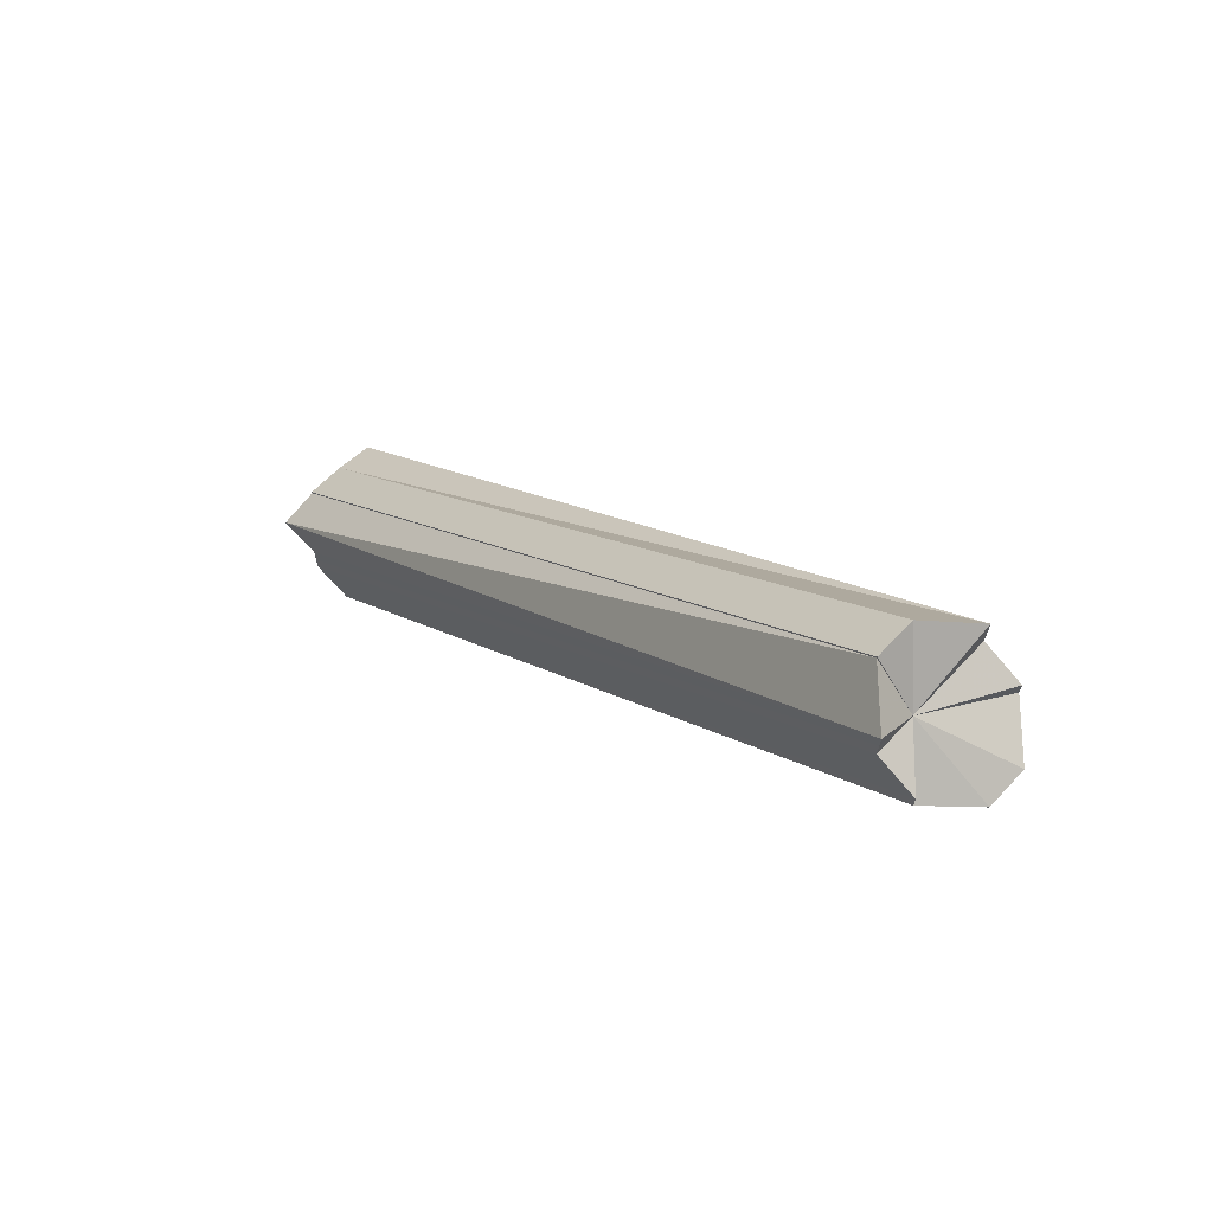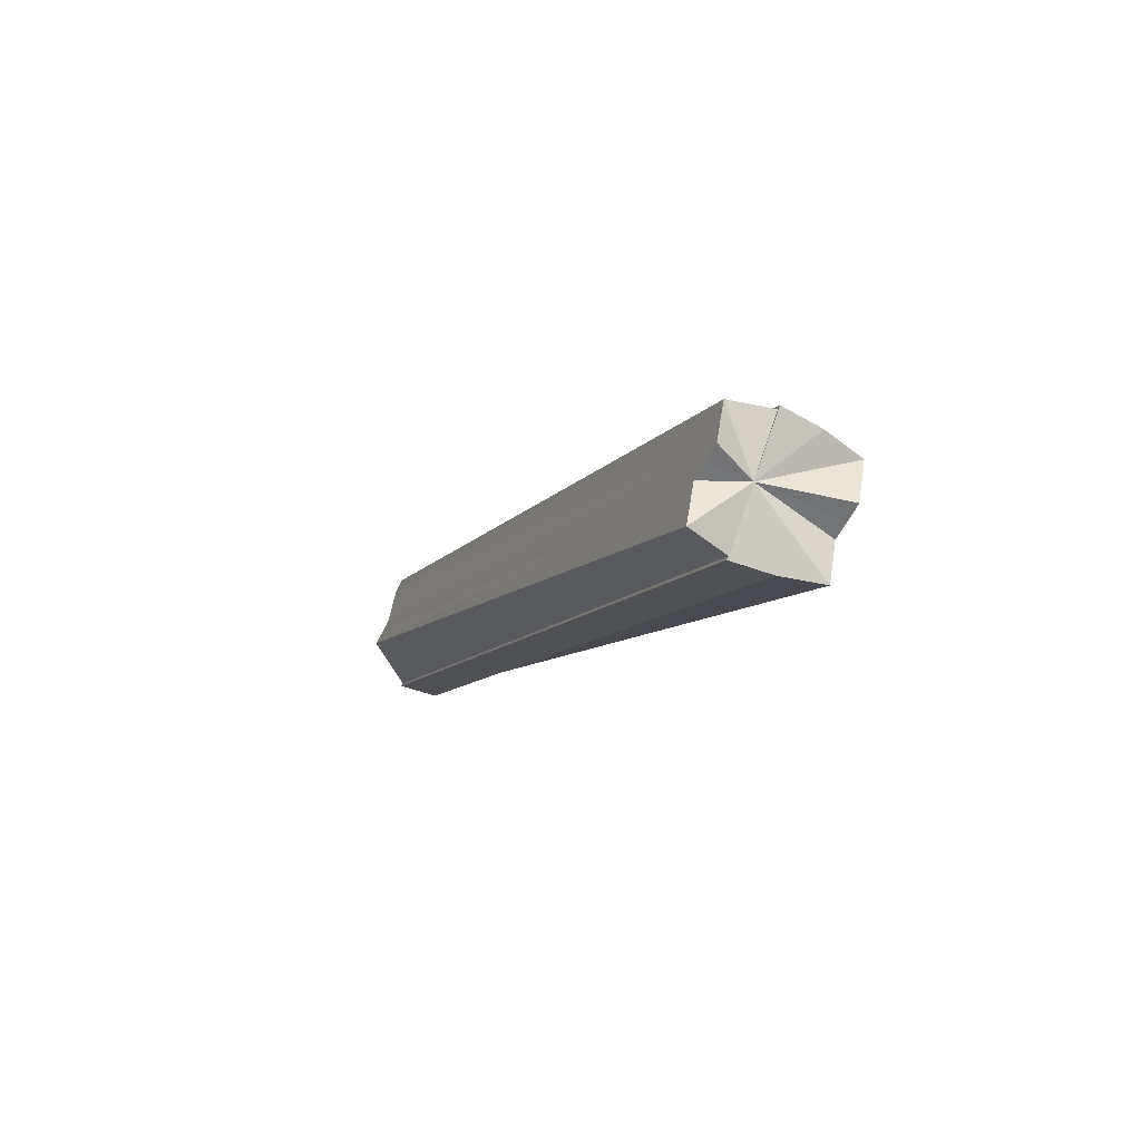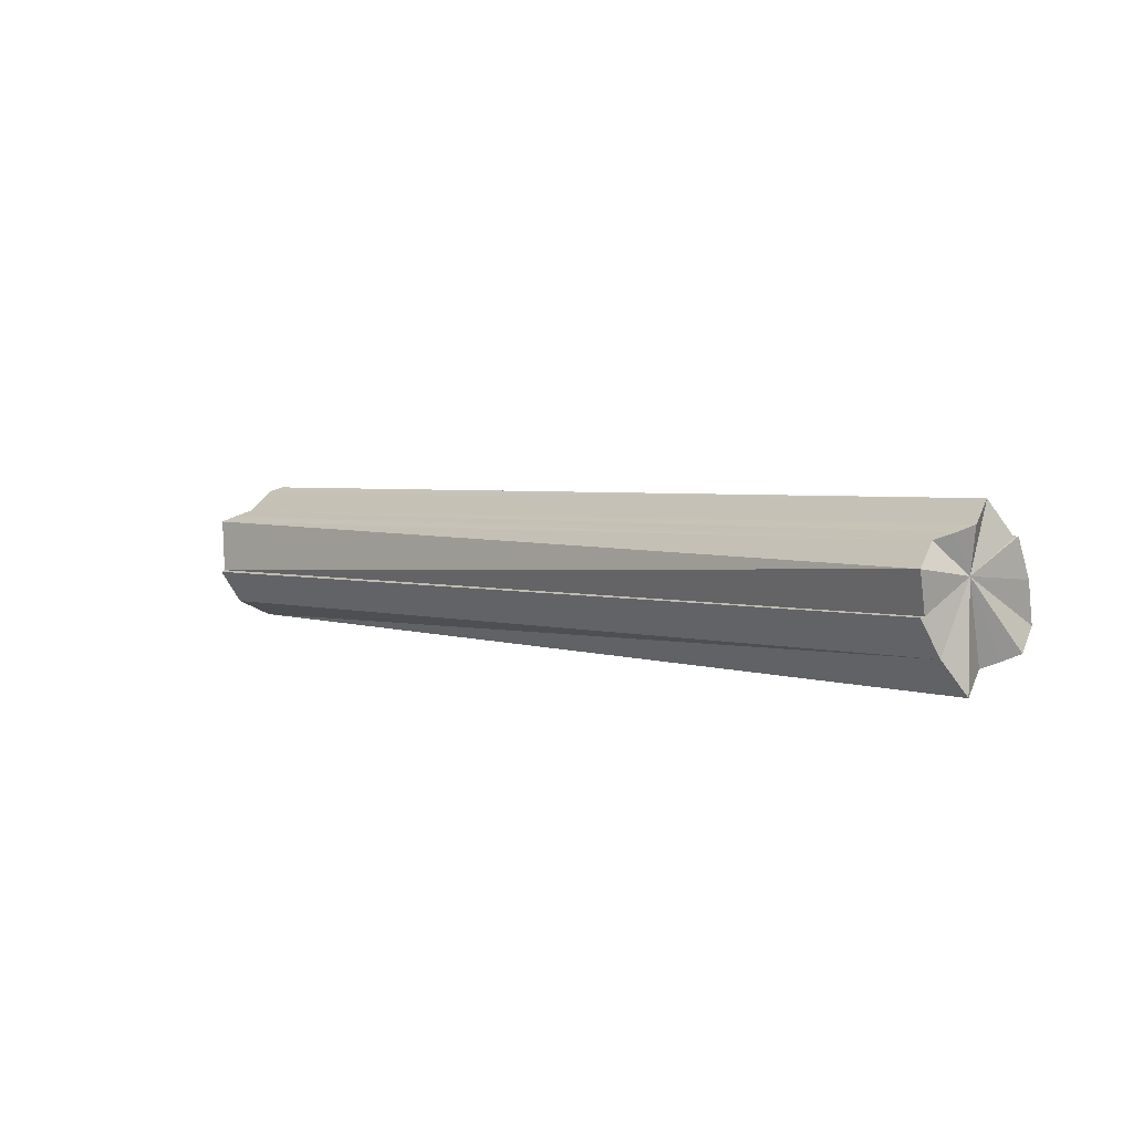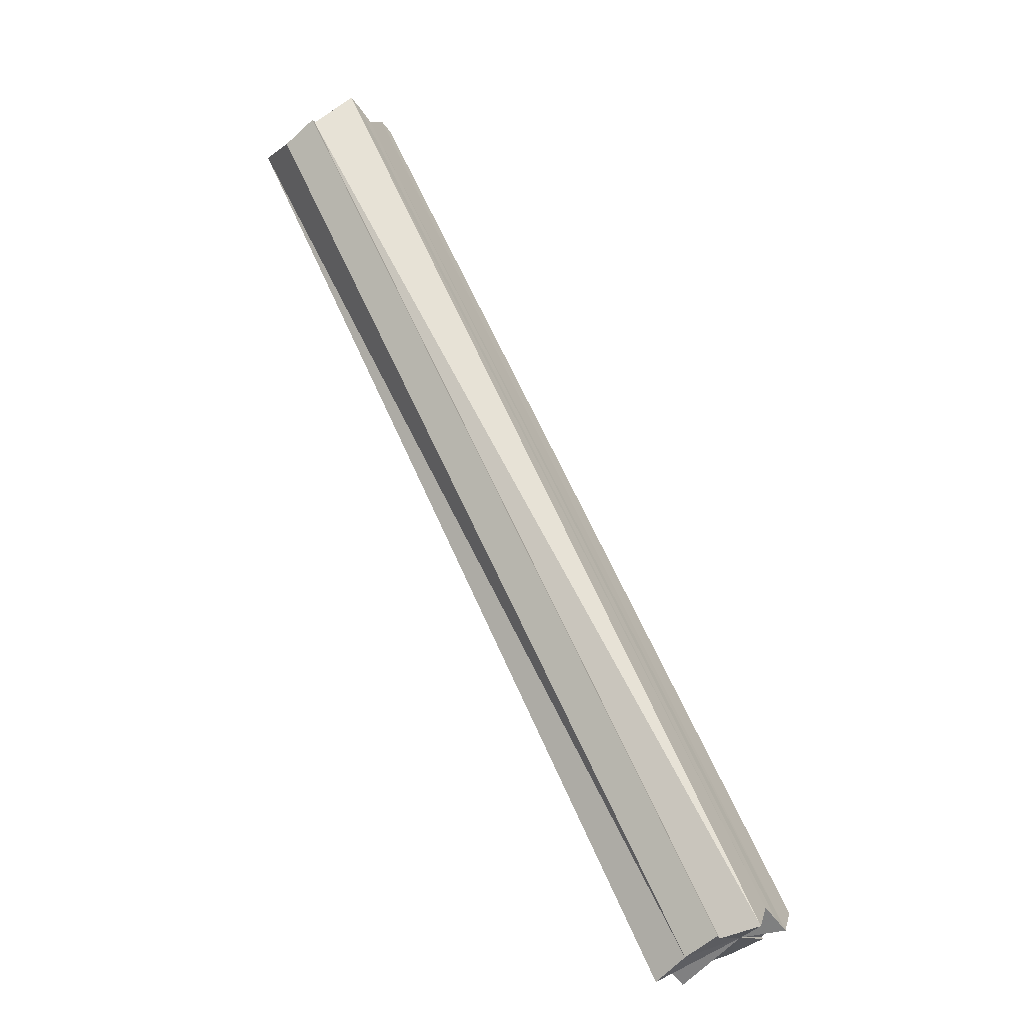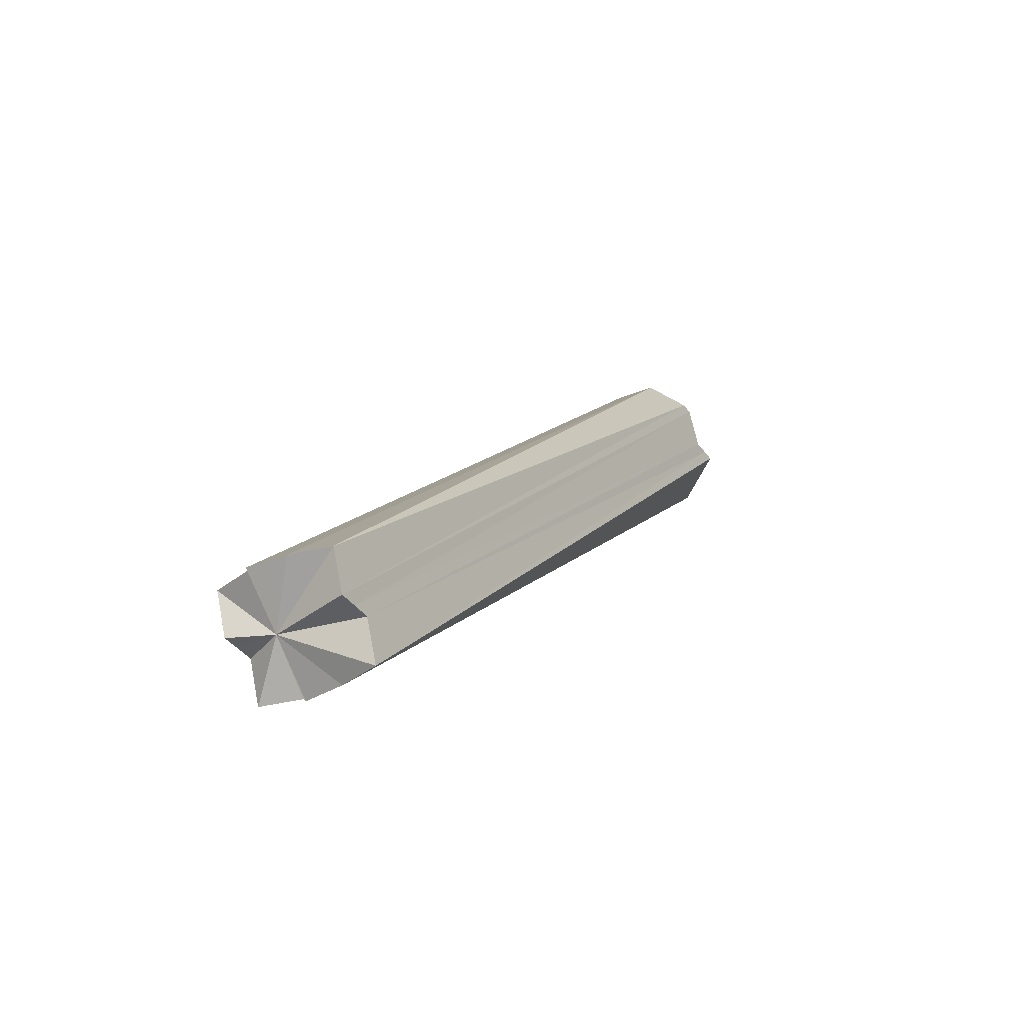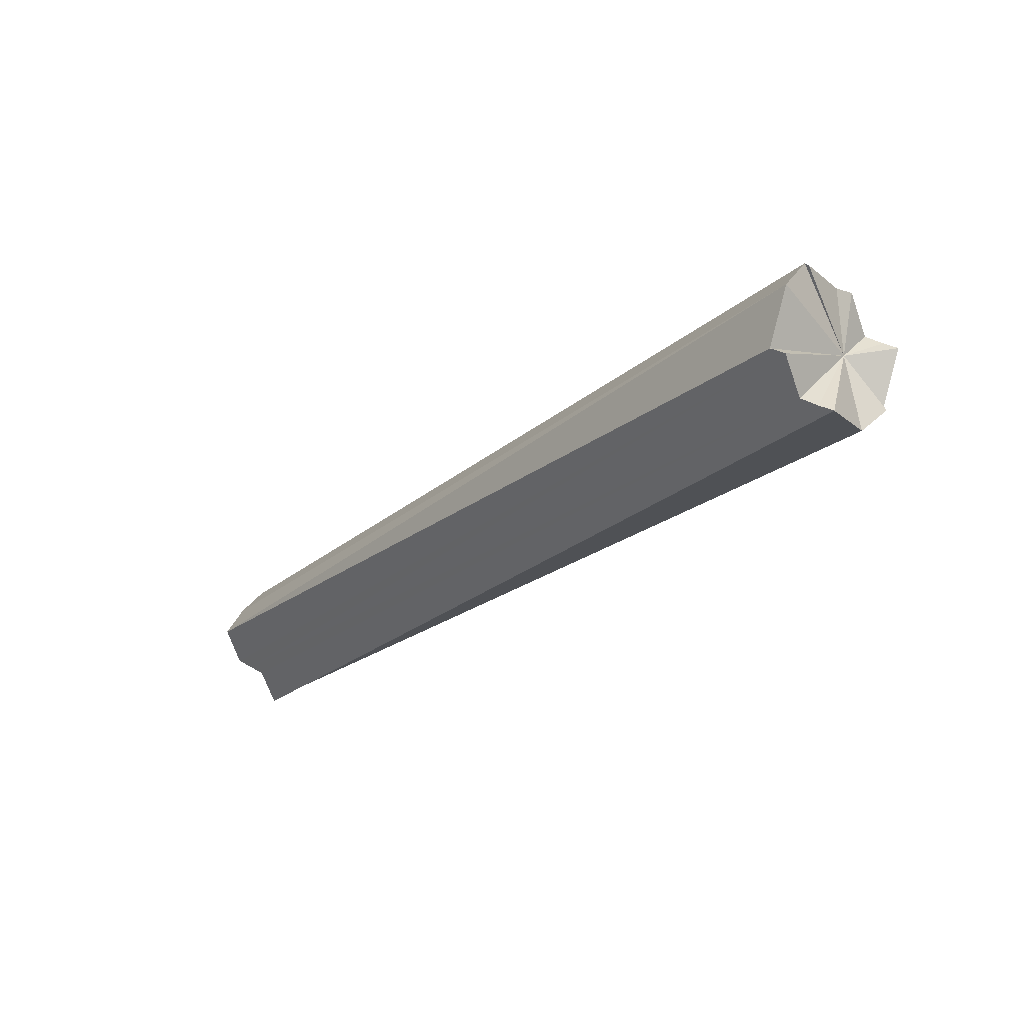
<metadata>
{"format":"obj","ext":"obj","renderer":"f3d","projection":"perspective","resolution":1024,"background":"white","views":[{"elev":67.0,"azim":133.1,"up":"+Z"},{"elev":-55.9,"azim":154.0,"up":"+Y"},{"elev":-66.4,"azim":111.8,"up":"+Y"},{"elev":-59.9,"azim":36.2,"up":"+Y"},{"elev":-38.4,"azim":-148.7,"up":"+Y"},{"elev":37.9,"azim":-54.5,"up":"+Y"}]}
</metadata>
<code>
o 31157
v 2241 1880 12.73
v 2241 1880 12.73
v 2241 1880 12.9
v 2241 1880 12.72
v 2241 1880 12.9
v 2241 1880 12.72
v 2241 1880 12.89
v 2241 1880 12.72
v 2241 1880 12.89
v 2241 1880 12.71
v 2241 1880 12.89
v 2241 1880 12.72
v 2241 1880 12.89
v 2241 1880 12.72
v 2241 1880 12.89
v 2241 1880 12.72
v 2241 1880 12.9
v 2241 1880 12.73
v 2241 1880 12.9
v 2241 1880 12.73
v 2241 1880 12.91
v 2241 1880 12.73
v 2241 1880 12.91
v 2241 1880 12.91
v 2241 1880 12.73
v 2241 1880 12.74
v 2241 1880 12.91
v 2241 1880 12.74
v 2241 1880 12.91
v 2241 1880 12.9
v 2241 1880 12.91
v 2241 1880 12.9
v 2241 1880 12.89
v 2241 1880 12.9
v 2241 1880 12.72
v 2241 1880 12.9
v 2241 1880 12.72
v 2241 1880 12.91
v 2241 1880 12.73
v 2241 1880 12.73
v 2241 1880 12.72
v 2241 1880 12.74
v 2241 1880 12.74
v 2241 1880 12.91
v 2241 1880 12.73
v 2241 1880 12.73
v 2241 1880 12.91
v 2241 1880 12.91
v 2241 1880 12.74
v 2241 1880 12.73
v 2241 1880 12.73
v 2241 1880 12.72
v 2241 1880 12.9
v 2241 1880 12.91
v 2241 1880 12.73
v 2241 1880 12.89
v 2241 1880 12.89
v 2241 1880 12.73
v 2241 1880 12.89
v 2241 1880 12.89
v 2241 1880 12.89
v 2241 1880 12.71
v 2241 1880 12.89
v 2241 1880 12.72
v 2241 1880 12.71
v 2241 1880 12.89
v 2241 1880 12.72
v 2241 1880 12.72
v 2241 1880 12.73
v 2241 1880 12.73
v 2241 1880 12.72
v 2241 1880 12.72
v 2241 1880 12.72
v 2241 1880 12.73
v 2241 1880 12.71
v 2241 1880 12.73
v 2241 1880 12.74
v 2241 1880 12.73
v 2241 1880 12.74
v 2241 1880 12.91
v 2241 1880 12.74
v 2241 1880 12.91
v 2241 1880 12.74
v 2241 1880 12.74
v 2241 1880 12.91
v 2241 1880 12.91
v 2241 1880 12.74
v 2241 1880 12.91
v 2241 1880 12.73
v 2241 1880 12.73
v 2241 1880 12.91
v 2241 1880 12.72
v 2241 1880 12.9
v 2241 1880 12.72
v 2241 1880 12.9
v 2241 1880 12.73
v 2241 1880 12.74
v 2241 1880 12.74
v 2241 1880 12.71
v 2241 1880 12.72
v 2241 1880 12.9
v 2241 1880 12.9
v 2241 1880 12.91
v 2241 1880 12.9
v 2241 1880 12.91
v 2241 1880 12.89
v 2241 1880 12.89
v 2241 1880 12.9
v 2241 1880 12.89
v 2241 1880 12.91
v 2241 1880 12.91
v 2241 1880 12.91
v 2241 1880 12.9
f 1 2 3
f 4 1 5
f 6 4 7
f 8 6 9
f 10 8 11
f 11 12 13
f 13 14 15
f 15 16 17
f 17 18 19
f 19 20 21
f 20 22 23
f 21 22 24
f 25 22 20
f 24 26 27
f 27 28 29
f 30 31 29
f 30 32 33
f 34 35 33
f 36 37 34
f 38 39 36
f 40 41 35
f 40 42 43
f 44 45 38
f 46 45 47
f 48 46 44
f 25 45 46
f 49 50 48
f 25 43 51
f 25 35 52
f 53 54 48
f 25 52 55
f 53 56 57
f 25 55 58
f 53 59 60
f 61 62 60
f 63 64 61
f 64 65 66
f 67 68 63
f 25 69 70
f 25 70 71
f 25 71 72
f 25 72 73
f 74 73 75
f 74 76 77
f 78 79 80
f 79 81 82
f 83 84 85
f 86 87 88
f 89 90 91
f 90 92 93
f 92 94 95
f 96 97 98
f 96 99 100
f 101 102 103
f 101 104 102
f 101 103 105
f 101 105 31
f 101 106 104
f 101 107 106
f 108 109 107
f 108 110 111
f 101 111 112
f 101 112 113
f 101 113 32

</code>
